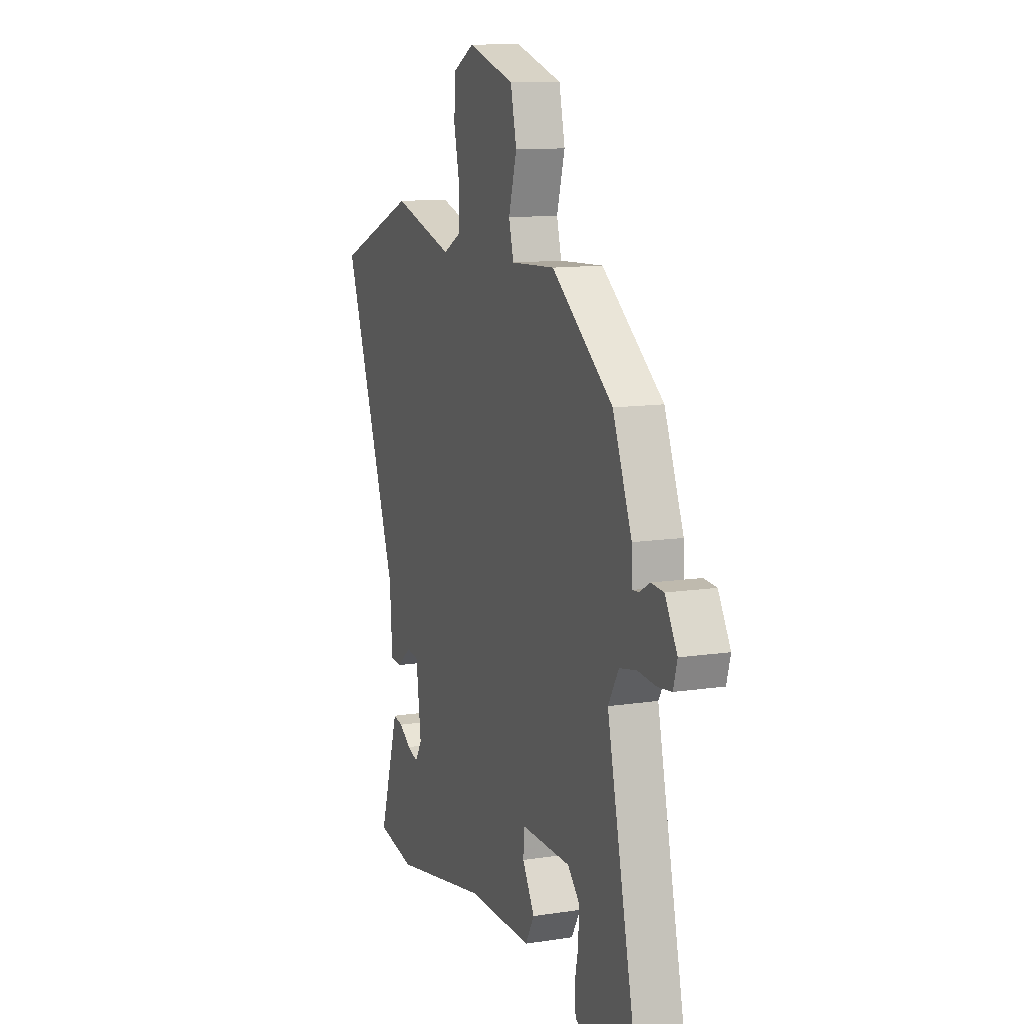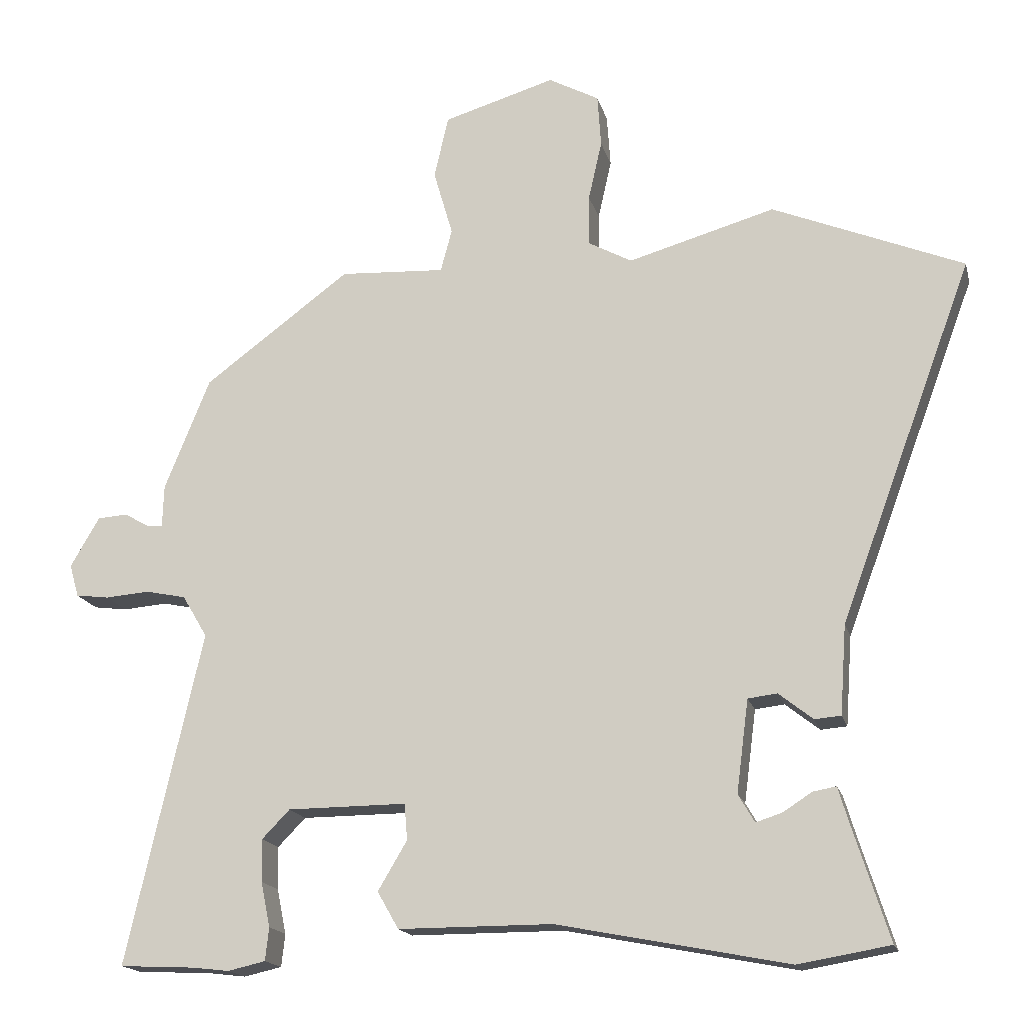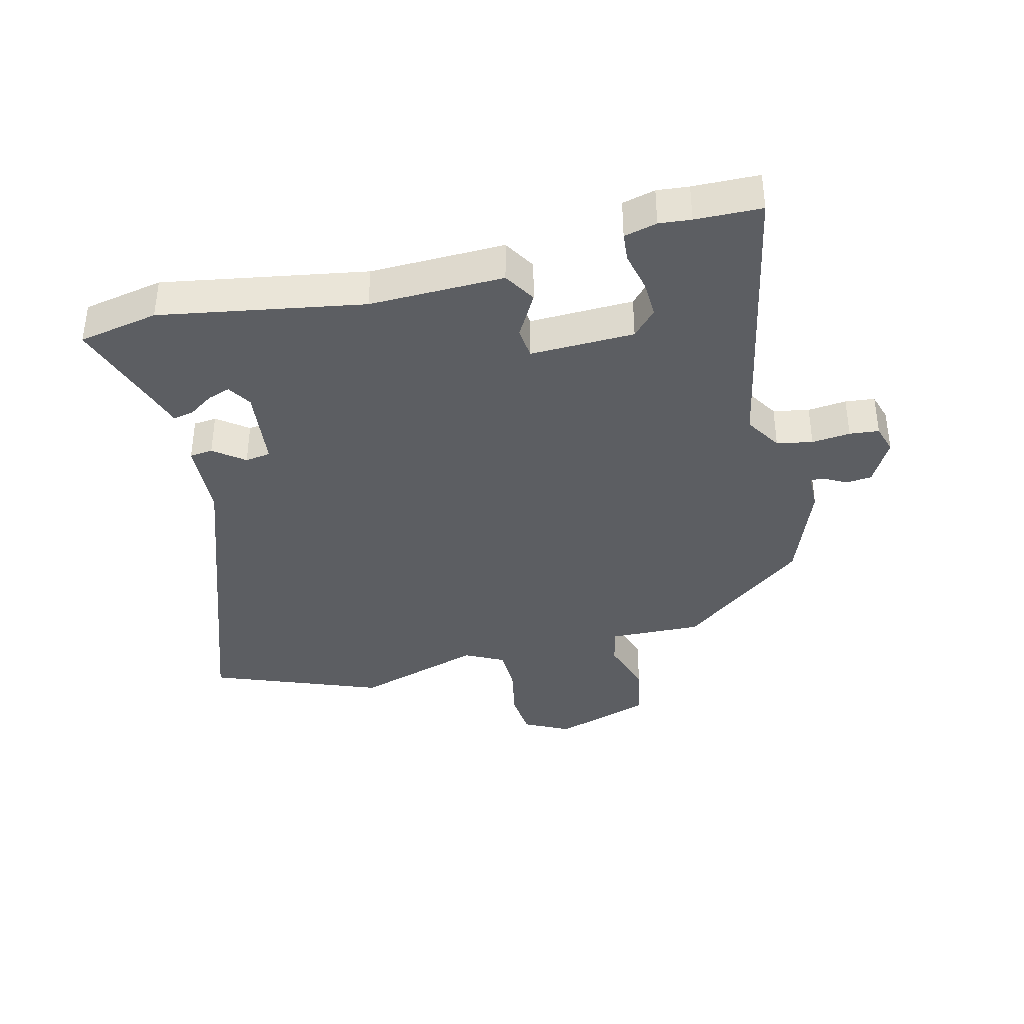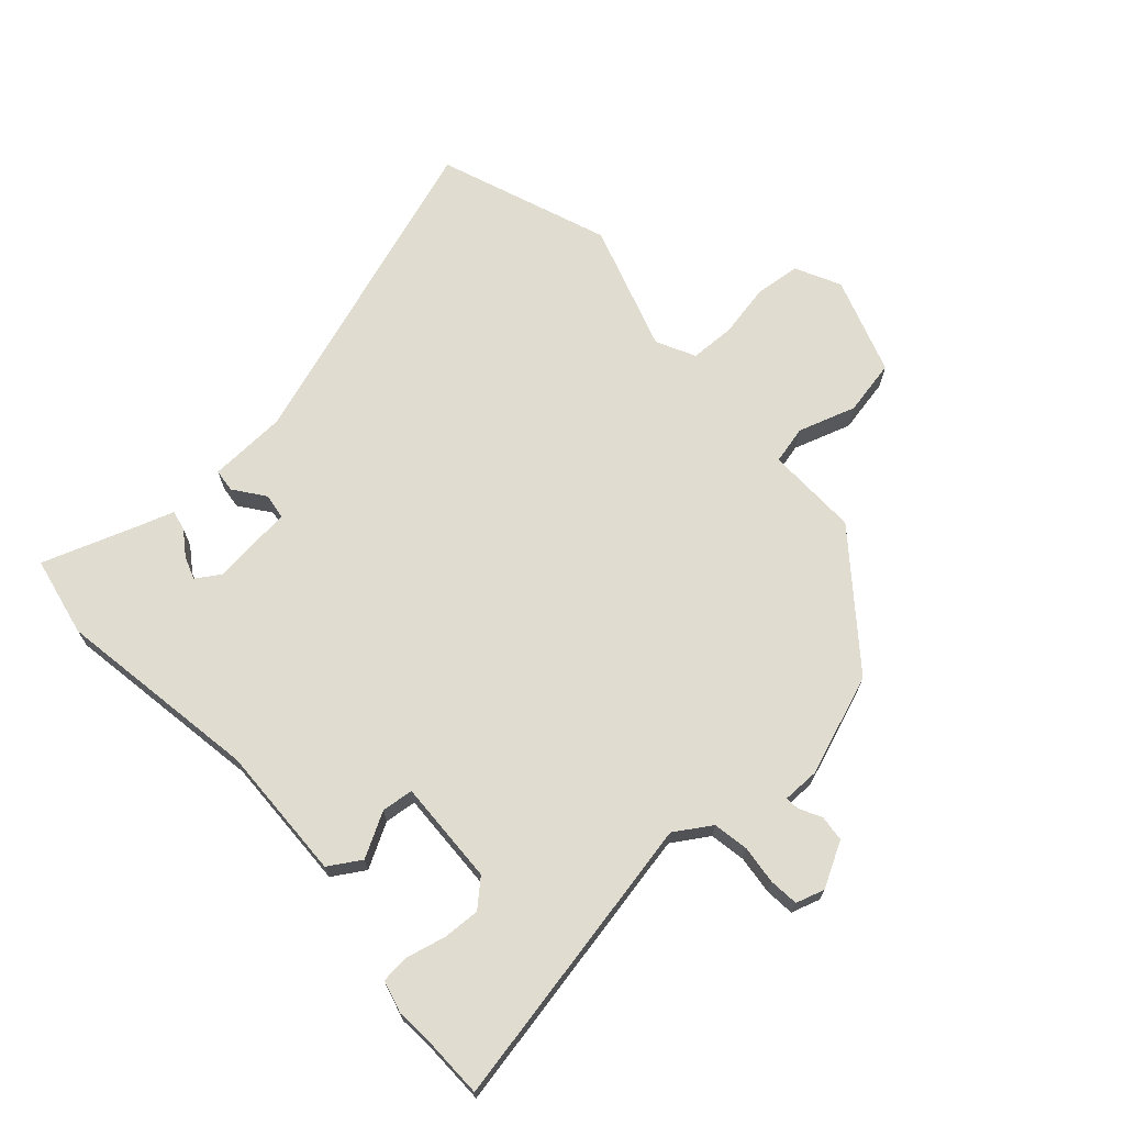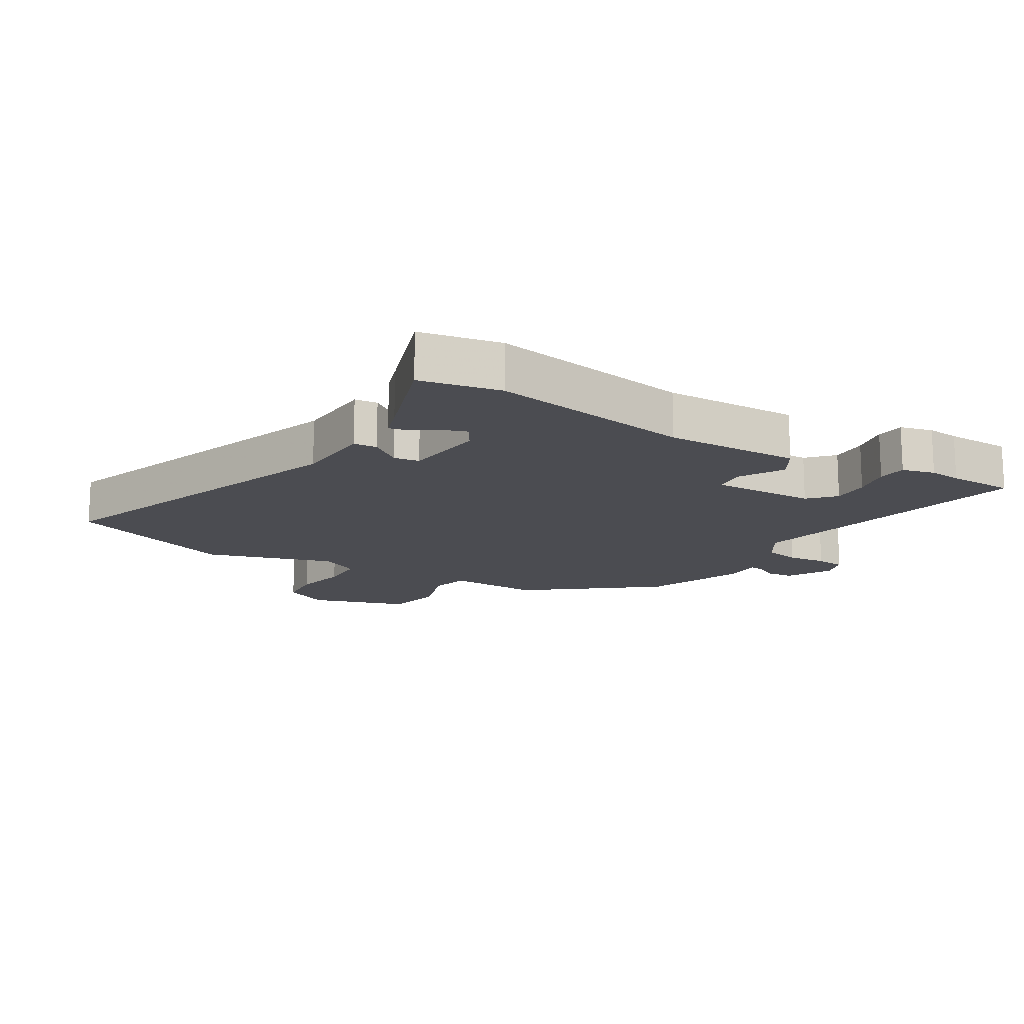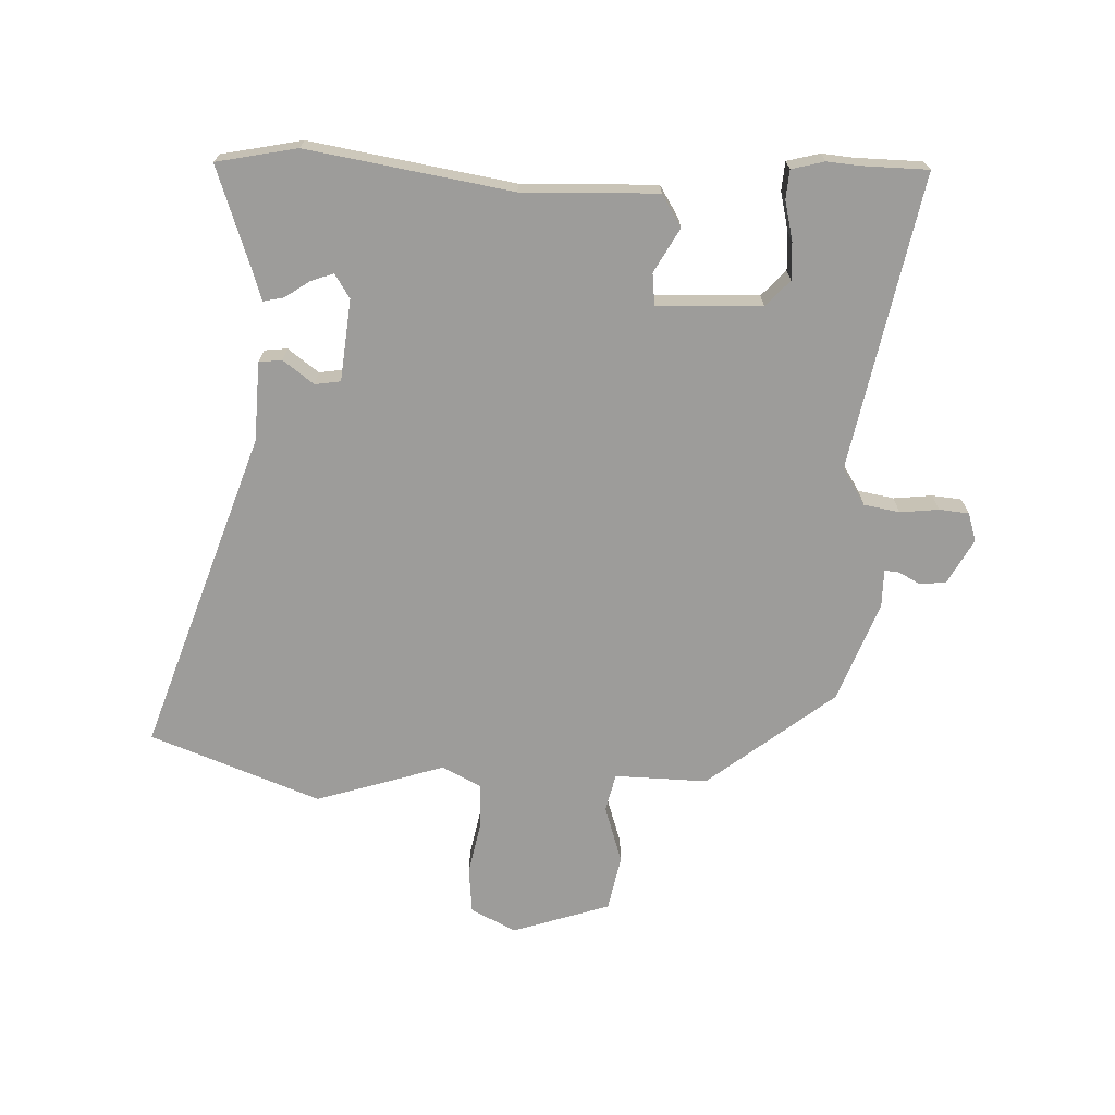
<metadata>
{"format":"obj","ext":"obj","renderer":"f3d","projection":"perspective","resolution":1024,"background":"white","views":[{"elev":11.7,"azim":-110.4,"up":"+Z"},{"elev":-16.9,"azim":13.6,"up":"+Z"},{"elev":-38.2,"azim":-164.8,"up":"+Y"},{"elev":69.6,"azim":-130.2,"up":"+Y"},{"elev":-15.3,"azim":150.1,"up":"+Y"},{"elev":-70.1,"azim":179.5,"up":"+Y"}]}
</metadata>
<code>
v -0.464 0.07 0.358
v -0.258 0.07 0.511
v -0.11 0.07 0.503
v -0.094 0.07 0.563
v -0.121 0.07 0.656
v -0.101 0.07 0.744
v 0.056 0.07 0.791
v 0.127 0.07 0.753
v 0.132 0.07 0.679
v 0.113 0.07 0.595
v 0.113 0.07 0.523
v 0.174 0.07 0.49
v 0.38 0.07 0.549
v 0.648 0.07 0.439
v 0.46 0.07 -0.067
v 0.451 0.07 -0.193
v 0.414 0.07 -0.196
v 0.366 0.07 -0.158
v 0.325 0.07 -0.163
v 0.308 0.07 -0.293
v 0.331 0.07 -0.332
v 0.368 0.07 -0.32
v 0.408 0.07 -0.294
v 0.441 0.07 -0.288
v 0.456 0.07 -0.338
v 0.507 0.07 -0.499
v 0.378 0.07 -0.521
v 0.054 0.07 -0.458
v -0.162 0.07 -0.458
v -0.192 0.07 -0.406
v -0.151 0.07 -0.337
v -0.155 0.07 -0.286
v -0.322 0.07 -0.287
v -0.361 0.07 -0.327
v -0.36 0.07 -0.387
v -0.347 0.07 -0.45
v -0.352 0.07 -0.496
v -0.405 0.07 -0.508
v -0.456 0.07 -0.502
v -0.562 0.07 -0.497
v -0.456 0.07 -0.029
v -0.491 0.07 0.03
v -0.548 0.07 0.042
v -0.61 0.07 0.037
v -0.657 0.07 0.043
v -0.67 0.07 0.089
v -0.629 0.07 0.159
v -0.587 0.07 0.162
v -0.552 0.07 0.142
v -0.53 0.07 0.14
v -0.528 0.07 0.2
v -0.464 0 0.358
v -0.258 0 0.511
v -0.11 0 0.503
v -0.094 0 0.563
v -0.121 0 0.656
v -0.101 0 0.744
v 0.056 0 0.791
v 0.127 0 0.753
v 0.132 0 0.679
v 0.113 0 0.595
v 0.113 0 0.523
v 0.174 0 0.49
v 0.38 0 0.549
v 0.648 0 0.439
v 0.46 0 -0.067
v 0.451 0 -0.193
v 0.414 0 -0.196
v 0.366 0 -0.158
v 0.325 0 -0.163
v 0.308 0 -0.293
v 0.331 0 -0.332
v 0.368 0 -0.32
v 0.408 0 -0.294
v 0.441 0 -0.288
v 0.456 0 -0.338
v 0.507 0 -0.499
v 0.378 0 -0.521
v 0.054 0 -0.458
v -0.162 0 -0.458
v -0.192 0 -0.406
v -0.151 0 -0.337
v -0.155 0 -0.286
v -0.322 0 -0.287
v -0.361 0 -0.327
v -0.36 0 -0.387
v -0.347 0 -0.45
v -0.352 0 -0.496
v -0.405 0 -0.508
v -0.456 0 -0.502
v -0.562 0 -0.497
v -0.456 0 -0.029
v -0.491 0 0.03
v -0.548 0 0.042
v -0.61 0 0.037
v -0.657 0 0.043
v -0.67 0 0.089
v -0.629 0 0.159
v -0.587 0 0.162
v -0.552 0 0.142
v -0.53 0 0.14
v -0.528 0 0.2
f 1 2 3
f 51 1 3
f 50 51 3
f 47 48 49
f 46 47 49
f 45 46 49
f 44 45 49
f 43 44 49
f 42 43 49 50
f 41 42 50 3
f 39 40 41 3
f 37 38 39
f 36 37 39
f 35 36 39
f 34 35 39
f 28 29 30 31
f 27 28 31
f 26 27 31
f 25 26 31
f 22 23 24 25
f 21 22 25
f 21 25 31
f 20 21 31 32
f 15 16 17 18
f 15 18 19
f 14 15 19
f 13 14 19
f 12 13 19
f 19 20 32
f 12 19 32
f 11 12 32
f 8 9 10
f 7 8 10
f 6 7 10
f 5 6 10
f 4 5 10
f 10 11 32
f 4 10 32
f 3 4 32
f 3 32 33
f 3 33 34
f 3 34 39
f 54 53 52
f 54 52 102
f 54 102 101
f 100 99 98
f 100 98 97
f 100 97 96
f 100 96 95
f 100 95 94
f 101 100 94 93
f 54 101 93 92
f 54 92 91 90
f 90 89 88
f 90 88 87
f 90 87 86
f 90 86 85
f 82 81 80 79
f 82 79 78
f 82 78 77
f 82 77 76
f 76 75 74 73
f 76 73 72
f 82 76 72
f 83 82 72 71
f 69 68 67 66
f 70 69 66
f 70 66 65
f 70 65 64
f 70 64 63
f 83 71 70
f 83 70 63
f 83 63 62
f 61 60 59
f 61 59 58
f 61 58 57
f 61 57 56
f 61 56 55
f 83 62 61
f 83 61 55
f 83 55 54
f 84 83 54
f 85 84 54
f 90 85 54
f 1 52 53 2
f 2 53 54 3
f 3 54 55 4
f 4 55 56 5
f 5 56 57 6
f 6 57 58 7
f 7 58 59 8
f 8 59 60 9
f 9 60 61 10
f 10 61 62 11
f 11 62 63 12
f 12 63 64 13
f 13 64 65 14
f 14 65 66 15
f 15 66 67 16
f 16 67 68 17
f 17 68 69 18
f 18 69 70 19
f 19 70 71 20
f 20 71 72 21
f 21 72 73 22
f 22 73 74 23
f 23 74 75 24
f 24 75 76 25
f 25 76 77 26
f 26 77 78 27
f 27 78 79 28
f 28 79 80 29
f 29 80 81 30
f 30 81 82 31
f 31 82 83 32
f 32 83 84 33
f 33 84 85 34
f 34 85 86 35
f 35 86 87 36
f 36 87 88 37
f 37 88 89 38
f 38 89 90 39
f 39 90 91 40
f 40 91 92 41
f 41 92 93 42
f 42 93 94 43
f 43 94 95 44
f 44 95 96 45
f 45 96 97 46
f 46 97 98 47
f 47 98 99 48
f 48 99 100 49
f 49 100 101 50
f 50 101 102 51
f 51 102 52 1

</code>
